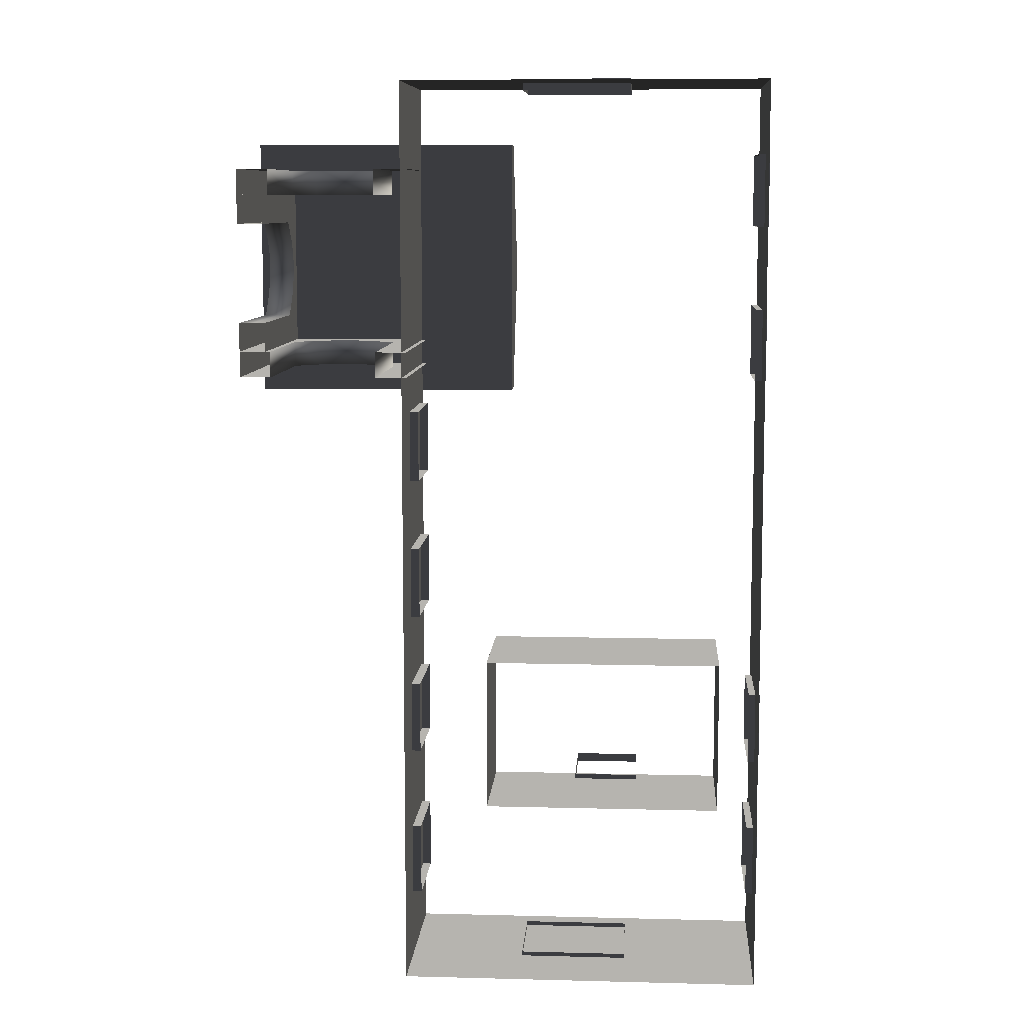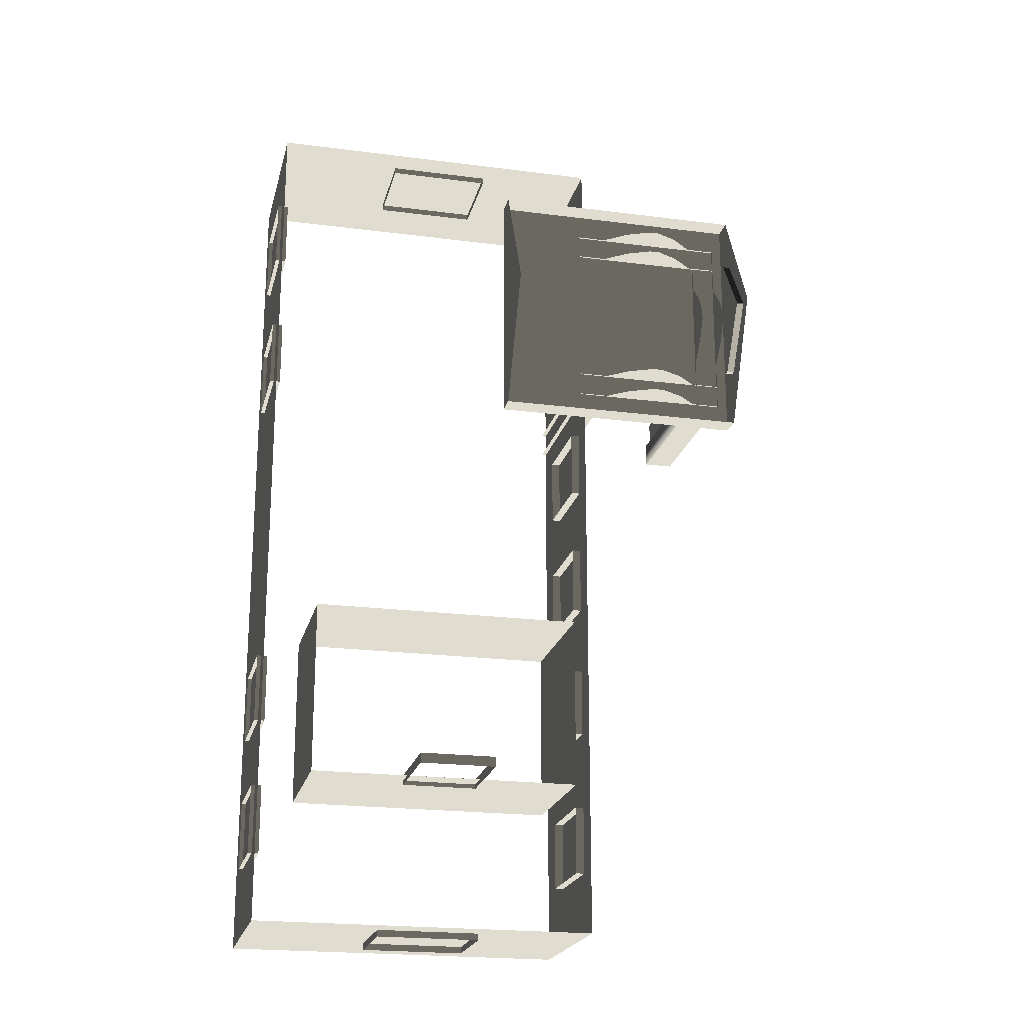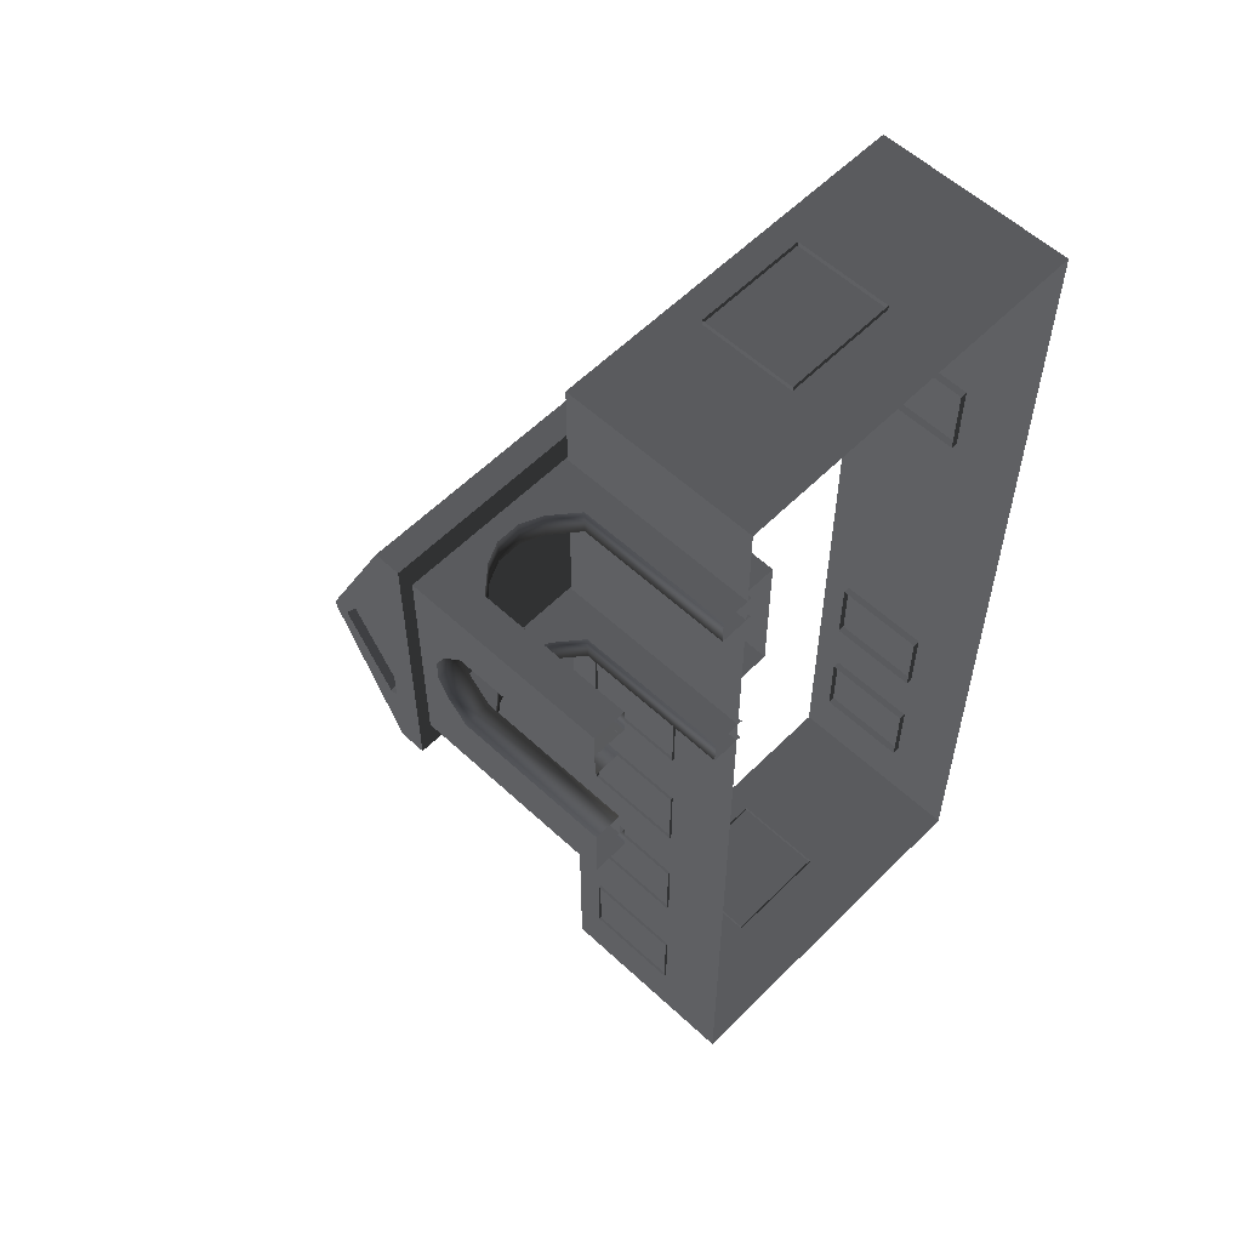
<metadata>
{"format":"obj","ext":"obj","renderer":"f3d","projection":"perspective","resolution":1024,"background":"white","views":[{"elev":8.8,"azim":-176.1,"up":"+Y"},{"elev":-21.1,"azim":-13.1,"up":"+Y"},{"elev":57.3,"azim":134.0,"up":"+Y"}]}
</metadata>
<code>
v -6.802 -7.388 0.4622
v -6.802 -7.388 -2.561
v -6.802 7.374 -2.561
v -6.802 7.374 0.4622
v -6.802 7.374 0.4622
v -6.802 7.374 -2.561
v -0.9954 7.374 -2.561
v -0.9954 7.374 0.4622
v -0.9954 7.374 0.4622
v -0.9954 7.374 -2.561
v -0.9954 -7.388 -2.561
v -0.9954 -7.388 0.4622
v -0.9954 -7.388 0.4622
v -0.9954 -7.388 -2.561
v -6.802 -7.388 -2.561
v -6.802 -7.388 0.4622
v -2.567 6.454 0.494
v -2.567 6.454 0.8764
v -2.567 2.217 0.8764
v -2.567 2.217 0.494
v 1.809 6.454 0.494
v 1.809 6.454 0.8764
v -2.567 6.454 0.8764
v -2.567 6.454 0.494
v -2.567 2.217 0.494
v -2.567 2.217 0.8764
v 1.809 2.217 0.8764
v 1.809 2.217 0.494
v -2.567 6.454 0.8764
v -2.567 4.387 1.88
v -2.567 4.284 1.88
v -2.567 2.217 0.8764
v 1.809 2.217 0.494
v 1.809 6.454 0.494
v -2.567 6.454 0.494
v -2.567 2.217 0.494
v 1.623 2.684 -0.2453
v 1.127 2.684 -0.2453
v 1.127 2.684 0.5266
v 1.623 2.684 0.5266
v 1.623 2.684 -2.561
v 1.127 2.684 -2.561
v 0.7699 2.684 0.06506
v 0.7699 2.684 0.837
v 0.3857 2.684 1.023
v 0.471 2.684 0.2045
v 0.1992 2.684 1.023
v 0.1138 2.684 0.2045
v -0.1991 2.684 0.8372
v -0.1992 2.684 0.06525
v -0.5733 2.684 0.5266
v -0.5733 2.684 -0.2453
v -1.07 2.684 0.5266
v -1.07 2.684 -0.2453
v -0.5733 2.684 -2.561
v -1.07 2.684 -2.561
v 1.623 3.096 -0.2453
v 1.623 3.096 0.5266
v 1.127 3.096 0.5266
v 1.127 3.096 -0.2453
v 1.623 3.096 -2.561
v 1.127 3.096 -2.561
v 0.7699 3.096 0.837
v 0.7699 3.096 0.06506
v 0.471 3.096 0.2045
v 0.3857 3.096 1.023
v 0.1138 3.096 0.2045
v 0.1992 3.096 1.023
v -0.1992 3.096 0.06525
v -0.1991 3.096 0.8372
v -0.5733 3.096 -0.2453
v -0.5733 3.096 0.5266
v -1.07 3.096 0.5266
v -1.07 3.096 -0.2453
v -0.5733 3.096 -2.561
v -1.07 3.096 -2.561
v 1.623 2.684 -0.2453
v 1.623 2.684 0.5266
v 1.623 3.096 0.5266
v 1.623 3.096 -0.2453
v 1.623 2.684 -2.561
v 1.623 3.096 -2.561
v 1.623 3.557 -0.2453
v 1.623 3.557 0.5266
v 1.623 3.557 -2.561
v 1.623 3.904 0.06525
v 1.623 3.904 0.8372
v 1.623 4.195 0.2045
v 1.623 4.274 1.023
v 1.623 4.526 0.2045
v 1.623 4.447 1.023
v 1.623 4.804 0.06506
v 1.623 4.804 0.837
v 1.623 5.135 0.5266
v 1.623 5.135 -0.2453
v 1.623 5.6 -0.2453
v 1.623 5.6 0.5266
v 1.623 6.003 0.5298
v 1.623 6.003 -0.2429
v 1.623 5.6 -2.561
v 1.623 6.003 -2.561
v 1.623 5.135 -2.561
v 1.623 5.6 -0.2453
v 1.127 5.591 -0.2429
v 1.127 5.591 0.5298
v 1.623 5.6 0.5266
v 1.623 5.6 -2.561
v 1.127 5.591 -2.561
v 0.7699 5.591 0.8402
v 0.7699 5.591 0.06745
v 0.3856 5.591 1.027
v 0.471 5.591 0.2069
v 0.1992 5.591 1.027
v 0.1139 5.591 0.2069
v -0.1992 5.591 0.8403
v -0.1992 5.591 0.06764
v -0.5733 5.591 0.5298
v -0.5733 5.591 -0.2429
v -1.07 5.591 0.5298
v -1.07 5.591 -0.2429
v -0.5733 5.591 -2.561
v -1.07 5.591 -2.561
v 1.623 6.003 -0.2429
v 1.623 6.003 0.5298
v 1.127 6.003 0.5298
v 1.127 6.003 -0.2429
v 1.623 6.003 -2.561
v 1.127 6.003 -2.561
v 0.7699 6.003 0.8402
v 0.7699 6.003 0.06745
v 0.471 6.003 0.2069
v 0.3856 6.003 1.027
v 0.1139 6.003 0.2069
v 0.1992 6.003 1.027
v -0.1992 6.003 0.06764
v -0.1992 6.003 0.8403
v -0.5733 6.003 -0.2429
v -0.5733 6.003 0.5298
v -1.07 6.003 0.5298
v -1.07 6.003 -0.2429
v -0.5733 6.003 -2.561
v -1.07 6.003 -2.561
v -0.5733 2.684 -2.561
v -0.5733 2.684 -0.2453
v -0.5733 3.096 -0.2453
v -0.5733 3.096 -2.561
v -0.1992 3.096 0.06525
v -0.1992 2.684 0.06525
v 0.1138 3.096 0.2045
v 0.1138 2.684 0.2045
v 0.471 3.096 0.2045
v 0.471 2.684 0.2045
v 0.7699 3.096 0.06506
v 0.7699 2.684 0.06506
v 1.127 3.096 -0.2453
v 1.127 2.684 -0.2453
v 1.127 3.096 -2.561
v 1.127 2.684 -2.561
v -0.5733 5.591 -2.561
v -0.5733 5.591 -0.2429
v -0.5733 6.003 -0.2429
v -0.5733 6.003 -2.561
v -0.1992 6.003 0.06764
v -0.1992 5.591 0.06764
v 0.1139 6.003 0.2069
v 0.1139 5.591 0.2069
v 0.471 6.003 0.2069
v 0.471 5.591 0.2069
v 0.7699 6.003 0.06745
v 0.7699 5.591 0.06745
v 1.127 5.591 -0.2429
v 1.127 6.003 -0.2429
v 1.127 6.003 -2.561
v 1.127 5.591 -2.561
v 1.211 5.6 -0.2453
v 1.211 5.6 0.5266
v 1.211 5.135 0.5266
v 1.211 5.135 -0.2453
v 1.211 5.6 -2.561
v 1.211 5.135 -2.561
v 1.211 4.804 0.837
v 1.211 4.804 0.06506
v 1.211 4.526 0.2045
v 1.211 4.447 1.023
v 1.211 4.195 0.2045
v 1.211 4.274 1.023
v 1.211 3.904 0.06525
v 1.211 3.904 0.8372
v 1.211 3.557 -0.2453
v 1.211 3.557 0.5266
v 1.211 3.081 0.5266
v 1.211 3.081 -0.2453
v 1.211 3.557 -2.561
v 1.211 3.081 -2.561
v 1.623 3.557 -2.561
v 1.623 3.557 -0.2453
v 1.211 3.557 -0.2453
v 1.211 3.557 -2.561
v 1.211 3.904 0.06525
v 1.623 3.904 0.06525
v 1.211 4.195 0.2045
v 1.623 4.195 0.2045
v 1.211 4.526 0.2045
v 1.623 4.526 0.2045
v 1.211 4.804 0.06506
v 1.623 4.804 0.06506
v 1.211 5.135 -0.2453
v 1.623 5.135 -0.2453
v 1.211 5.135 -2.561
v 1.623 5.135 -2.561
v 1.809 4.346 1.668
v 1.684 4.346 1.668
v 1.684 4.325 1.668
v 1.809 4.325 1.668
v 1.809 5.448 0.8778
v 1.809 6.454 0.494
v 1.809 2.217 0.494
v 1.809 3.223 0.8778
v 1.809 5.448 0.9851
v 1.809 6.454 0.8764
v 1.809 2.217 0.8764
v 1.809 3.223 0.9851
v 1.809 4.346 1.668
v 1.809 4.387 1.88
v 1.809 4.284 1.88
v 1.809 4.325 1.668
v 1.809 4.387 1.88
v 1.809 4.346 1.668
v 1.684 5.448 0.8778
v 1.684 3.223 0.8778
v 1.684 3.223 0.9851
v 1.684 4.325 1.668
v 1.684 4.346 1.668
v 1.684 5.448 0.9851
v 1.809 5.448 0.8778
v 1.684 5.448 0.8778
v 1.684 5.448 0.9851
v 1.809 5.448 0.9851
v 1.809 5.448 0.9851
v 1.684 5.448 0.9851
v 1.684 4.346 1.668
v 1.809 4.346 1.668
v 1.809 3.223 0.9851
v 1.684 3.223 0.9851
v 1.684 3.223 0.8778
v 1.809 3.223 0.8778
v 1.809 3.223 0.8778
v 1.684 3.223 0.8778
v 1.684 5.448 0.8778
v 1.809 5.448 0.8778
v 1.809 4.325 1.668
v 1.684 4.325 1.668
v 1.684 3.223 0.9851
v 1.809 3.223 0.9851
v -0.9569 -5.113 -0.001043
v -0.9569 -6.279 -0.001042
v -1.138 -6.279 -0.001042
v -1.138 -5.113 -0.001043
v -0.9569 -6.279 -0.001042
v -0.9569 -6.279 -1.482
v -1.138 -6.279 -1.482
v -1.138 -6.279 -0.001042
v -0.9569 -5.113 -1.482
v -0.9569 -5.113 -0.001043
v -1.138 -5.113 -0.001043
v -1.138 -5.113 -1.482
v -0.9569 -6.279 -1.482
v -0.9569 -5.113 -1.482
v -1.138 -5.113 -1.482
v -1.138 -6.279 -1.482
v -0.957 -2.608 -0.001042
v -0.9569 -3.774 -0.001042
v -1.138 -3.774 -0.001042
v -1.138 -2.608 -0.001042
v -0.9569 -3.774 -0.001042
v -0.9569 -3.774 -1.482
v -1.138 -3.774 -1.482
v -1.138 -3.774 -0.001042
v -0.957 -2.608 -1.482
v -0.957 -2.608 -0.001042
v -1.138 -2.608 -0.001042
v -1.138 -2.608 -1.482
v -0.9569 -3.774 -1.482
v -0.957 -2.608 -1.482
v -1.138 -2.608 -1.482
v -1.138 -3.774 -1.482
v -0.957 -0.279 -0.001043
v -0.957 -1.445 -0.001043
v -1.138 -1.445 -0.001043
v -1.138 -0.279 -0.001043
v -0.957 -1.445 -0.001043
v -0.957 -1.445 -1.482
v -1.138 -1.445 -1.482
v -1.138 -1.445 -0.001043
v -0.957 -0.279 -1.482
v -0.957 -0.279 -0.001043
v -1.138 -0.279 -0.001043
v -1.138 -0.279 -1.482
v -0.957 -1.445 -1.482
v -0.957 -0.279 -1.482
v -1.138 -0.279 -1.482
v -1.138 -1.445 -1.482
v -0.957 2.029 -0.001043
v -0.957 0.8632 -0.001043
v -1.138 0.8632 -0.001043
v -1.138 2.029 -0.001043
v -0.957 0.8632 -0.001043
v -0.957 0.8632 -1.482
v -1.138 0.8632 -1.482
v -1.138 0.8632 -0.001043
v -0.957 2.029 -1.482
v -0.957 2.029 -0.001043
v -1.138 2.029 -0.001043
v -1.138 2.029 -1.482
v -0.957 0.8632 -1.482
v -0.957 2.029 -1.482
v -1.138 2.029 -1.482
v -1.138 0.8632 -1.482
v -6.871 5.079 -0.001043
v -6.871 6.246 -0.001043
v -6.69 6.246 -0.001043
v -6.69 5.079 -0.001043
v -6.871 6.246 -0.001043
v -6.871 6.246 -1.482
v -6.69 6.246 -1.482
v -6.69 6.246 -0.001043
v -6.871 5.079 -1.482
v -6.871 5.079 -0.001043
v -6.69 5.079 -0.001043
v -6.69 5.079 -1.482
v -6.871 6.246 -1.482
v -6.871 5.079 -1.482
v -6.69 5.079 -1.482
v -6.69 6.246 -1.482
v -6.871 2.575 -0.001043
v -6.871 3.741 -0.001043
v -6.69 3.741 -0.001043
v -6.69 2.575 -0.001043
v -6.871 3.741 -0.001043
v -6.871 3.741 -1.482
v -6.69 3.741 -1.482
v -6.69 3.741 -0.001043
v -6.871 2.575 -1.482
v -6.871 2.575 -0.001043
v -6.69 2.575 -0.001043
v -6.69 2.575 -1.482
v -6.871 3.741 -1.482
v -6.871 2.575 -1.482
v -6.69 2.575 -1.482
v -6.69 3.741 -1.482
v -6.871 -3.872 -0.001042
v -6.871 -2.706 -0.001042
v -6.69 -2.706 -0.001042
v -6.69 -3.872 -0.001042
v -6.871 -2.706 -0.001042
v -6.871 -2.706 -1.482
v -6.69 -2.706 -1.482
v -6.69 -2.706 -0.001042
v -6.871 -3.872 -1.482
v -6.871 -3.872 -0.001042
v -6.69 -3.872 -0.001042
v -6.69 -3.872 -1.482
v -6.871 -2.706 -1.482
v -6.871 -3.872 -1.482
v -6.69 -3.872 -1.482
v -6.69 -2.706 -1.482
v -6.871 -6.181 -0.001042
v -6.871 -5.014 -0.001043
v -6.69 -5.014 -0.001043
v -6.69 -6.181 -0.001042
v -6.871 -5.014 -0.001043
v -6.871 -5.014 -1.482
v -6.69 -5.014 -1.482
v -6.69 -5.014 -0.001043
v -6.871 -6.181 -1.482
v -6.871 -6.181 -0.001042
v -6.69 -6.181 -0.001042
v -6.69 -6.181 -1.482
v -6.871 -5.014 -1.482
v -6.871 -6.181 -1.482
v -6.69 -6.181 -1.482
v -6.69 -5.014 -1.482
v -4.046 -7.499 -0.001042
v -4.629 -7.499 -0.001042
v -4.629 -7.319 -0.001042
v -4.046 -7.319 -0.001042
v -3.463 -7.499 -0.001042
v -3.463 -7.319 -0.001042
v -4.629 -7.499 -0.001042
v -4.629 -7.499 -1.482
v -4.629 -7.319 -1.482
v -4.629 -7.319 -0.001042
v -4.046 -7.499 -1.482
v -3.463 -7.499 -1.482
v -3.463 -7.319 -1.482
v -4.046 -7.319 -1.482
v -4.629 -7.499 -1.482
v -4.629 -7.319 -1.482
v -2.88 -7.499 -1.482
v -2.88 -7.499 -0.001042
v -2.88 -7.319 -0.001042
v -2.88 -7.319 -1.482
v -3.463 -7.499 -1.482
v -2.88 -7.499 -1.482
v -2.88 -7.319 -1.482
v -3.463 -7.319 -1.482
v -2.88 -7.499 -0.001042
v -3.463 -7.499 -0.001042
v -3.463 -7.319 -0.001042
v -2.88 -7.319 -0.001042
v -3.463 7.447 -0.001043
v -2.88 7.447 -0.001043
v -2.88 7.266 -0.001043
v -3.463 7.266 -0.001043
v -4.046 7.447 -0.001043
v -4.046 7.266 -0.001043
v -2.88 7.447 -0.001043
v -2.88 7.447 -1.482
v -2.88 7.266 -1.482
v -2.88 7.266 -0.001043
v -3.463 7.447 -1.482
v -4.046 7.447 -1.482
v -4.046 7.266 -1.482
v -3.463 7.266 -1.482
v -2.88 7.447 -1.482
v -2.88 7.266 -1.482
v -4.629 7.447 -1.482
v -4.629 7.447 -0.001043
v -4.629 7.266 -0.001043
v -4.629 7.266 -1.482
v -4.046 7.447 -1.482
v -4.629 7.447 -1.482
v -4.629 7.266 -1.482
v -4.046 7.266 -1.482
v -4.629 7.447 -0.001043
v -4.046 7.447 -0.001043
v -4.046 7.266 -0.001043
v -4.629 7.266 -0.001043
v -6.289 -5.56 3.482
v -6.289 -5.56 1.192
v -6.289 -2.847 1.192
v -6.289 -2.847 3.482
v -2.053 -2.847 3.482
v -2.053 -2.847 1.192
v -2.053 -5.56 1.192
v -2.053 -5.56 3.482
v -6.289 -2.847 3.482
v -6.289 -2.847 1.192
v -2.053 -2.847 1.192
v -2.053 -2.847 3.482
v -2.053 -5.56 3.482
v -2.053 -5.56 1.192
v -6.289 -5.56 1.192
v -6.289 -5.56 3.482
v -3.618 -5.627 4.613
v -4.784 -5.627 4.613
v -4.784 -5.473 4.613
v -3.618 -5.473 4.613
v -4.784 -5.627 4.613
v -4.784 -5.627 3.132
v -4.784 -5.473 3.132
v -4.784 -5.473 4.613
v -3.618 -5.627 3.132
v -3.618 -5.627 4.613
v -3.618 -5.473 4.613
v -3.618 -5.473 3.132
v -4.784 -5.627 3.132
v -3.618 -5.627 3.132
v -3.618 -5.473 3.132
v -4.784 -5.473 3.132
g Building_small_t1.101_35073_375
f 1 3 2
f 1 4 3
f 5 7 6
f 5 8 7
f 9 11 10
f 9 12 11
f 13 15 14
f 13 16 15
f 17 19 18
f 17 20 19
f 21 23 22
f 21 24 23
f 25 27 26
f 25 28 27
f 29 31 30
f 29 32 31
f 33 35 34
f 33 36 35
f 37 39 38
f 37 40 39
f 41 37 38
f 41 38 42
f 43 38 39
f 43 39 44
f 45 43 44
f 45 46 43
f 47 46 45
f 47 48 46
f 49 48 47
f 49 50 48
f 51 50 49
f 51 52 50
f 52 51 53
f 52 53 54
f 55 52 54
f 55 54 56
f 57 59 58
f 57 60 59
f 61 60 57
f 61 62 60
f 60 63 59
f 60 64 63
f 65 63 64
f 65 66 63
f 67 66 65
f 67 68 66
f 69 68 67
f 69 70 68
f 71 70 69
f 71 72 70
f 71 73 72
f 71 74 73
f 75 74 71
f 75 76 74
f 77 79 78
f 77 80 79
f 81 80 77
f 81 82 80
f 83 79 80
f 83 84 79
f 85 80 82
f 85 83 80
f 84 83 86
f 84 86 87
f 87 86 88
f 87 88 89
f 89 88 90
f 89 90 91
f 91 90 92
f 91 92 93
f 92 94 93
f 92 95 94
f 96 94 95
f 96 97 94
f 96 98 97
f 96 99 98
f 100 99 96
f 100 96 95
f 100 101 99
f 100 95 102
f 103 105 104
f 103 106 105
f 107 103 104
f 107 104 108
f 104 105 109
f 104 109 110
f 111 110 109
f 111 112 110
f 113 112 111
f 113 114 112
f 115 114 113
f 115 116 114
f 117 116 115
f 117 118 116
f 118 117 119
f 118 119 120
f 121 118 120
f 121 120 122
f 123 125 124
f 123 126 125
f 127 126 123
f 127 128 126
f 126 129 125
f 126 130 129
f 131 129 130
f 131 132 129
f 133 132 131
f 133 134 132
f 135 134 133
f 135 136 134
f 137 136 135
f 137 138 136
f 137 139 138
f 137 140 139
f 141 140 137
f 141 142 140
f 143 145 144
f 143 146 145
f 144 145 147
f 144 147 148
f 148 147 149
f 148 149 150
f 150 149 151
f 150 151 152
f 152 151 153
f 152 153 154
f 154 153 155
f 154 155 156
f 156 155 157
f 156 157 158
f 159 161 160
f 159 162 161
f 160 161 163
f 160 163 164
f 164 163 165
f 164 165 166
f 166 165 167
f 166 167 168
f 168 167 169
f 168 169 170
f 171 170 169
f 171 169 172
f 171 172 173
f 171 173 174
f 175 177 176
f 175 178 177
f 179 178 175
f 179 180 178
f 178 181 177
f 178 182 181
f 183 181 182
f 183 184 181
f 185 184 183
f 185 186 184
f 187 186 185
f 187 188 186
f 189 188 187
f 189 190 188
f 189 191 190
f 189 192 191
f 193 192 189
f 193 194 192
f 195 197 196
f 195 198 197
f 196 197 199
f 196 199 200
f 200 199 201
f 200 201 202
f 202 201 203
f 202 203 204
f 204 203 205
f 204 205 206
f 206 205 207
f 206 207 208
f 208 207 209
f 208 209 210
f 211 213 212
f 211 214 213
f 215 217 216
f 215 218 217
f 219 215 216
f 219 216 220
f 218 221 217
f 218 222 221
f 223 219 220
f 223 220 224
f 222 225 221
f 222 226 225
f 226 227 225
f 226 228 227
f 229 231 230
f 231 229 232
f 232 229 233
f 233 229 234
f 235 237 236
f 235 238 237
f 239 241 240
f 239 242 241
f 243 245 244
f 243 246 245
f 247 249 248
f 247 250 249
f 251 253 252
f 251 254 253
f 255 257 256
f 255 258 257
f 259 261 260
f 259 262 261
f 263 265 264
f 263 266 265
f 267 269 268
f 267 270 269
f 271 273 272
f 271 274 273
f 275 277 276
f 275 278 277
f 279 281 280
f 279 282 281
f 283 285 284
f 283 286 285
f 287 289 288
f 287 290 289
f 291 293 292
f 291 294 293
f 295 297 296
f 295 298 297
f 299 301 300
f 299 302 301
f 303 305 304
f 303 306 305
f 307 309 308
f 307 310 309
f 311 313 312
f 311 314 313
f 315 317 316
f 315 318 317
f 319 321 320
f 319 322 321
f 323 325 324
f 323 326 325
f 327 329 328
f 327 330 329
f 331 333 332
f 331 334 333
f 335 337 336
f 335 338 337
f 339 341 340
f 339 342 341
f 343 345 344
f 343 346 345
f 347 349 348
f 347 350 349
f 351 353 352
f 351 354 353
f 355 357 356
f 355 358 357
f 359 361 360
f 359 362 361
f 363 365 364
f 363 366 365
f 367 369 368
f 367 370 369
f 371 373 372
f 371 374 373
f 375 377 376
f 375 378 377
f 379 381 380
f 379 382 381
f 383 385 384
f 383 386 385
f 387 386 383
f 387 388 386
f 389 391 390
f 389 392 391
f 393 395 394
f 393 396 395
f 397 396 393
f 397 398 396
f 399 401 400
f 399 402 401
f 403 405 404
f 403 406 405
f 407 409 408
f 407 410 409
f 411 413 412
f 411 414 413
f 415 414 411
f 415 416 414
f 417 419 418
f 417 420 419
f 421 423 422
f 421 424 423
f 425 424 421
f 425 426 424
f 427 429 428
f 427 430 429
f 431 433 432
f 431 434 433
f 435 437 436
f 435 438 437
f 439 441 440
f 439 442 441
f 443 445 444
f 443 446 445
f 447 449 448
f 447 450 449
f 451 453 452
f 451 454 453
f 455 457 456
f 455 458 457
f 459 461 460
f 459 462 461
f 463 465 464
f 463 466 465
f 467 469 468
f 467 470 469

</code>
